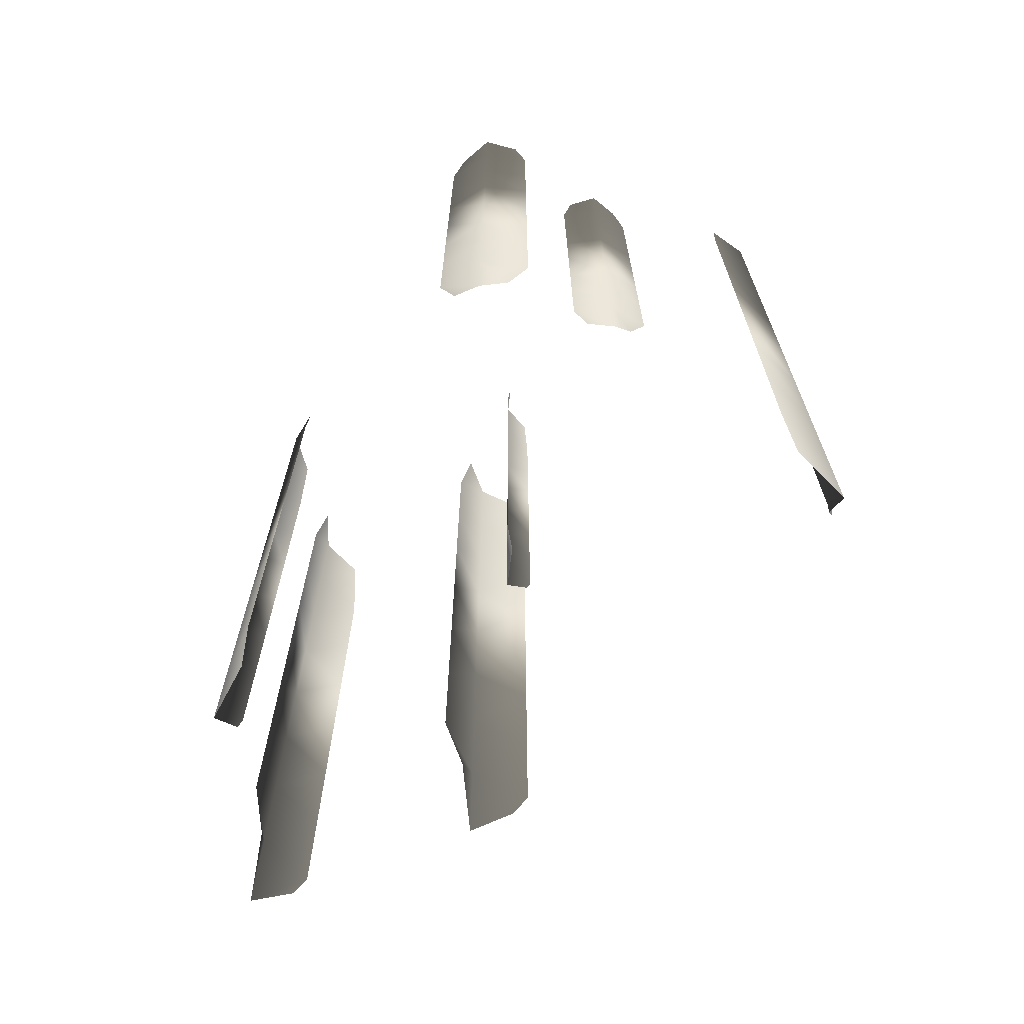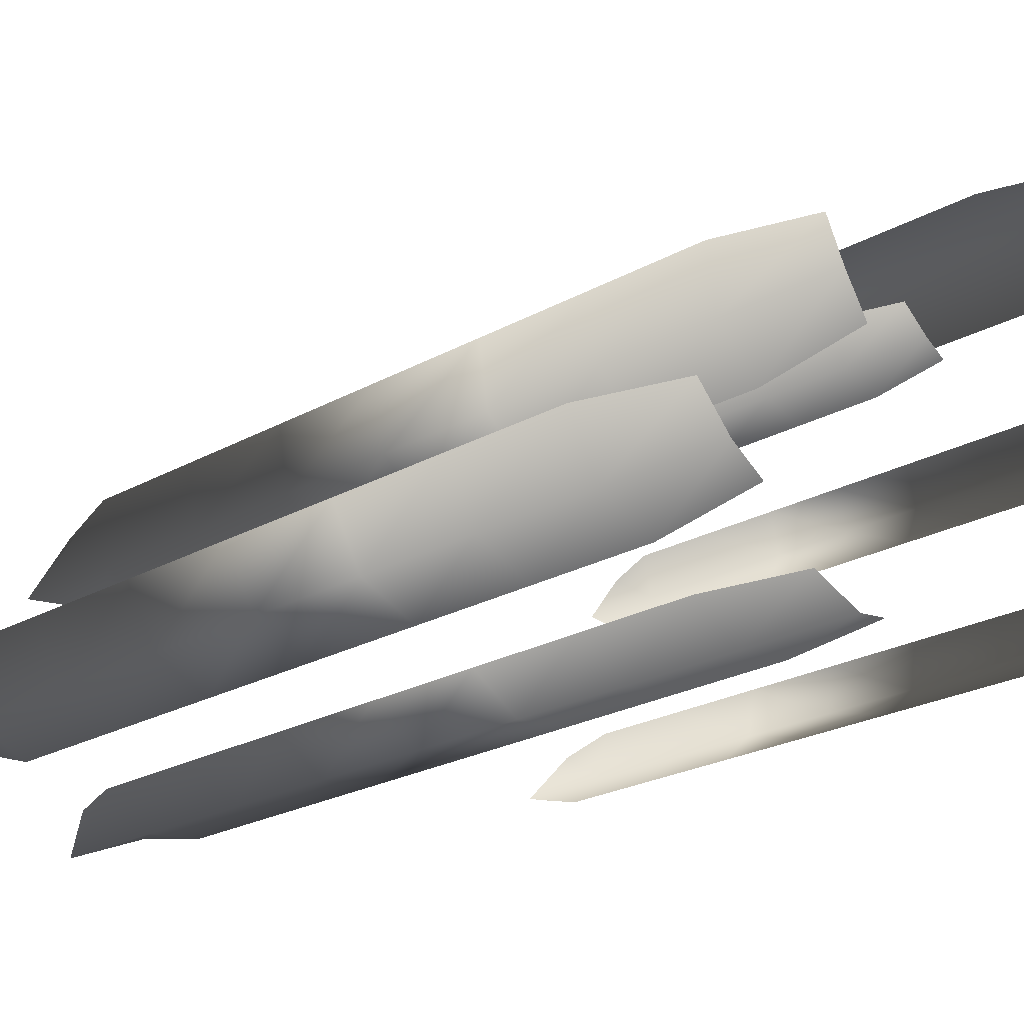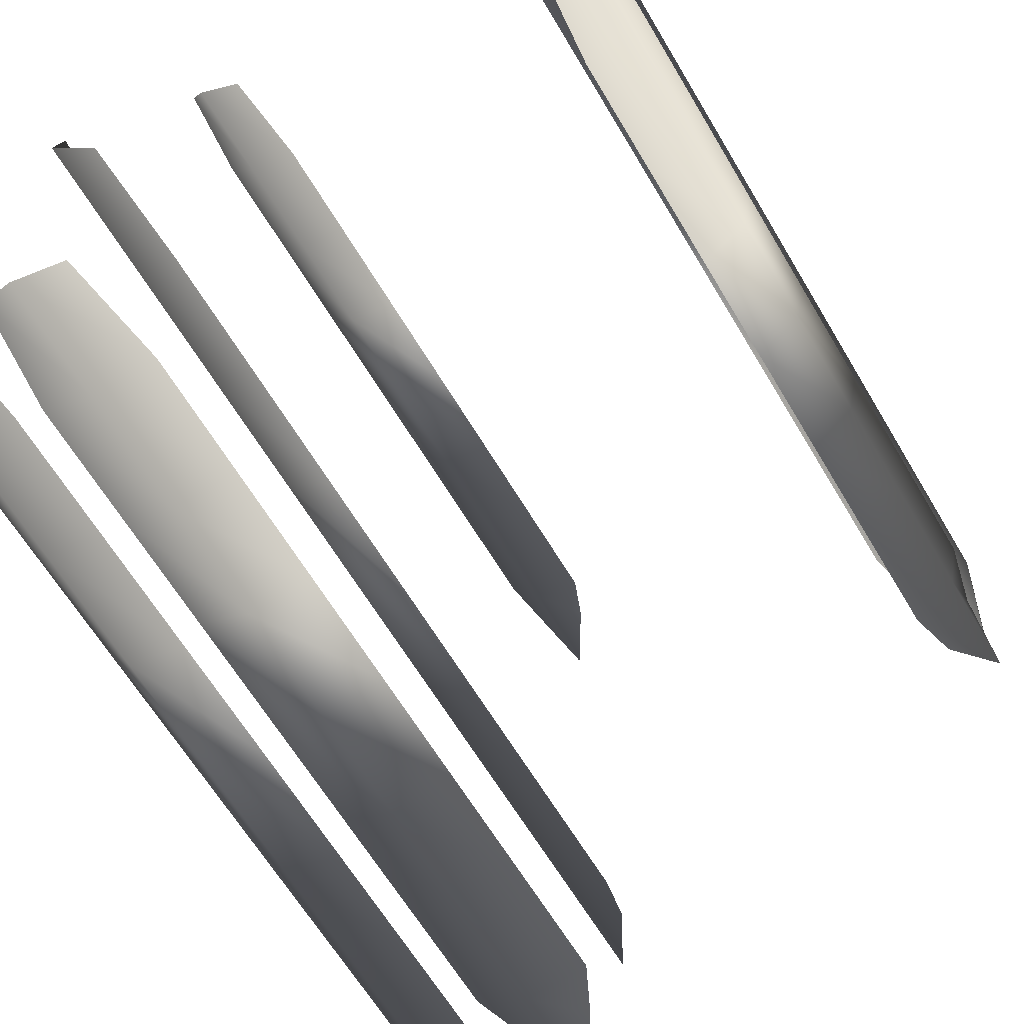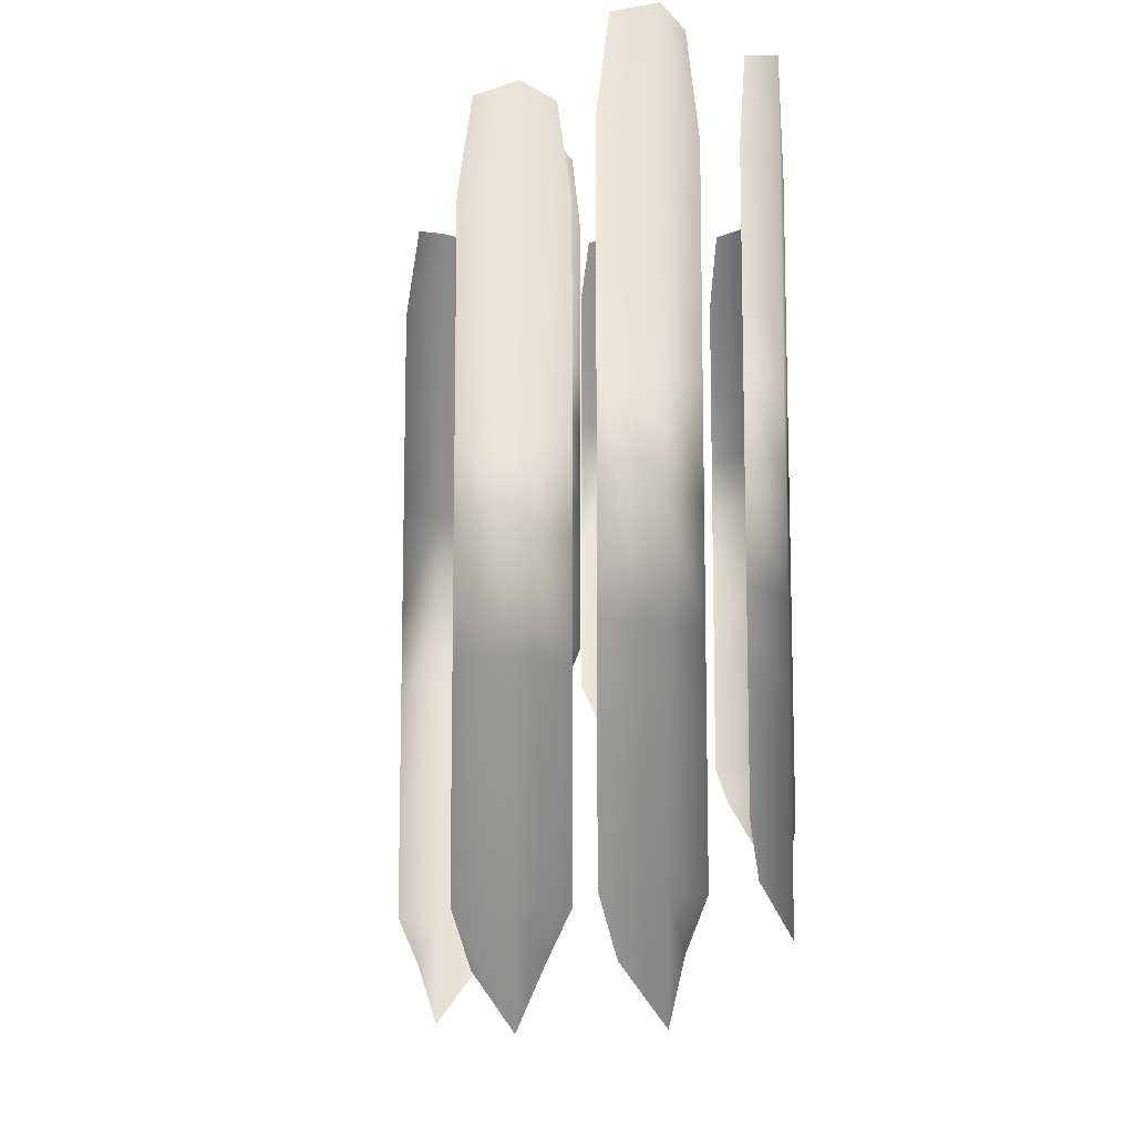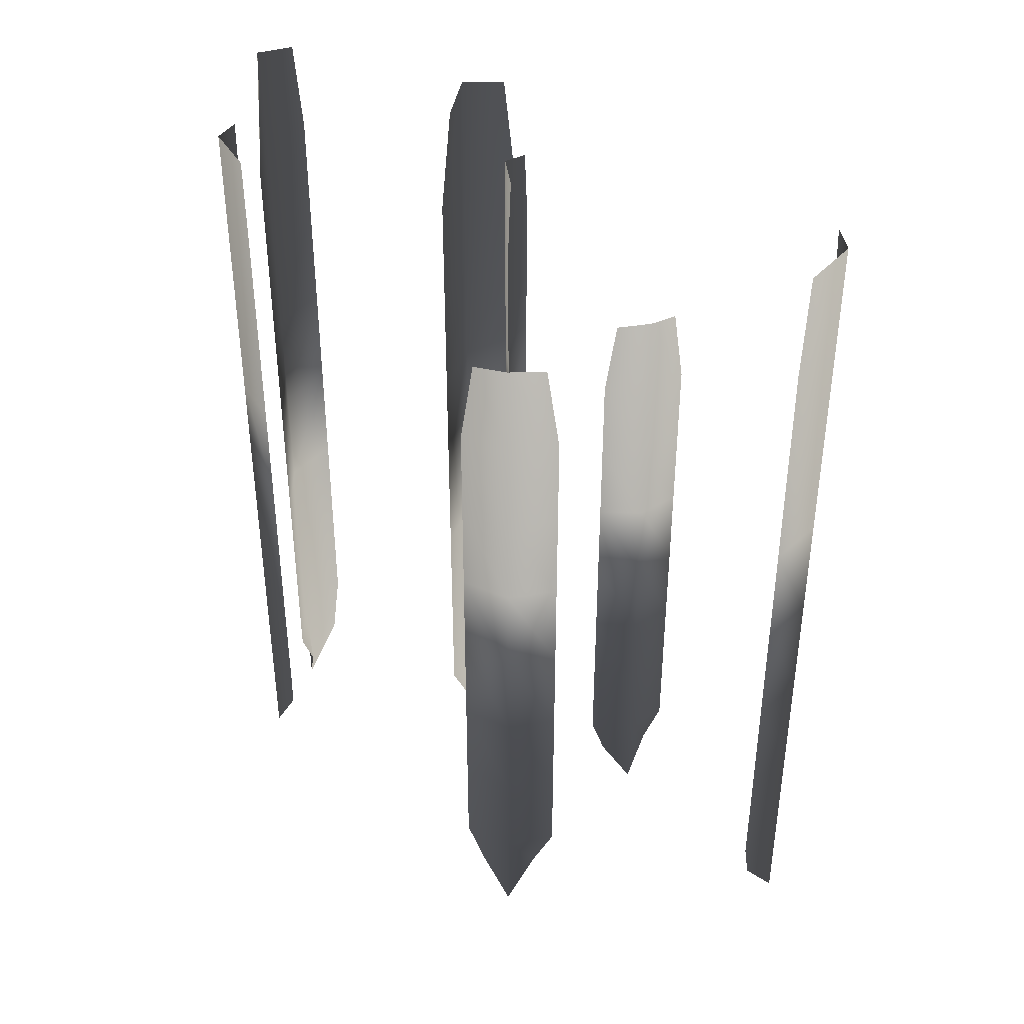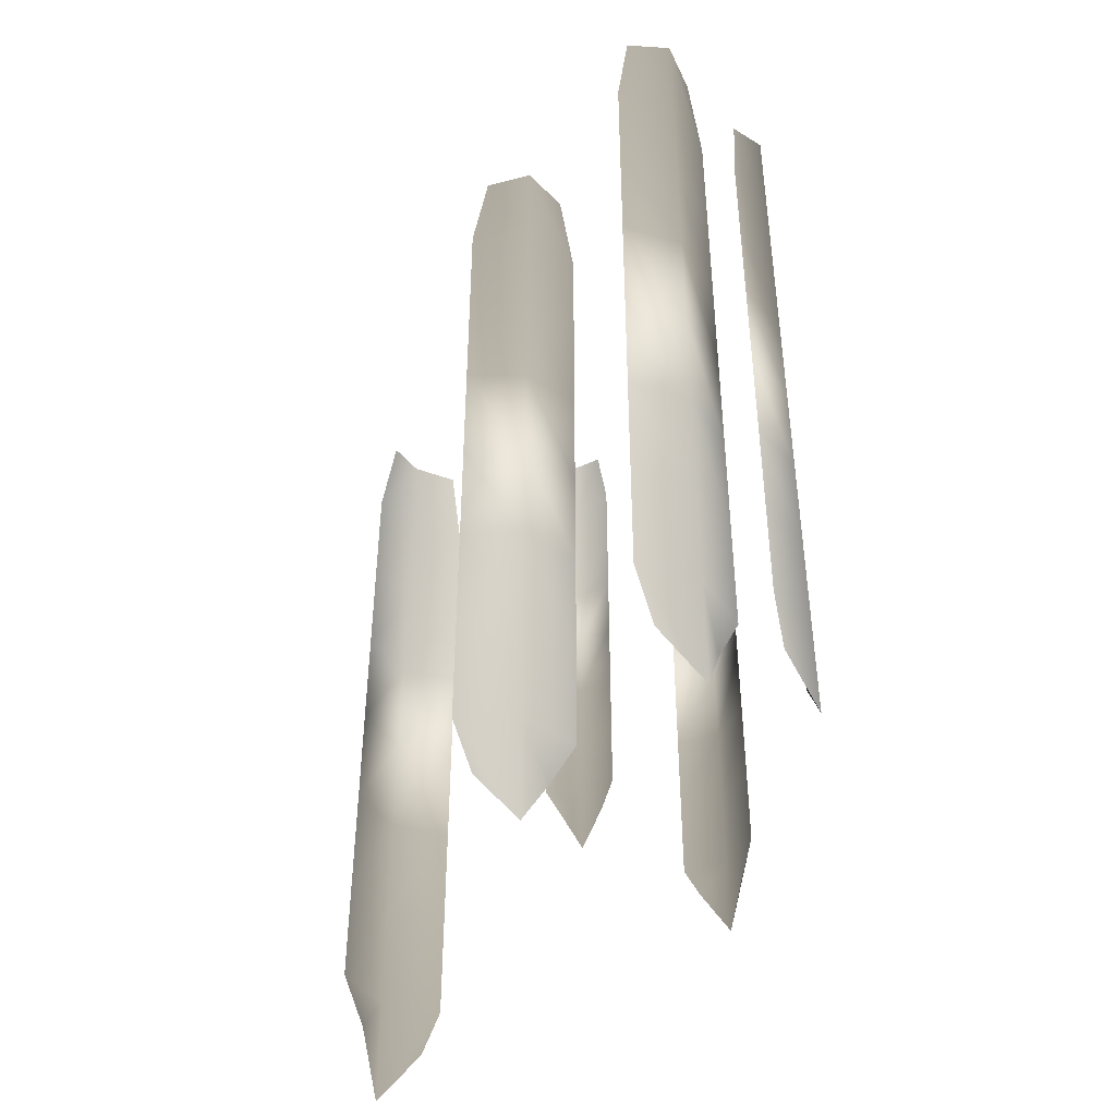
<metadata>
{"format":"obj","ext":"obj","renderer":"f3d","projection":"perspective","resolution":1024,"background":"white","views":[{"elev":-69.3,"azim":-106.4,"up":"+Y"},{"elev":-23.5,"azim":133.2,"up":"+Z"},{"elev":-61.8,"azim":-149.8,"up":"+Z"},{"elev":-11.0,"azim":107.0,"up":"+Y"},{"elev":41.2,"azim":-111.1,"up":"+Y"},{"elev":-45.3,"azim":100.8,"up":"+Y"}]}
</metadata>
<code>
g spmDanglingMossSpread_LOD1
v 2.146 0.09675 -0.8975
v 1.543 0.09675 -1.433
v 2.146 1.619 -0.8975
v 1.64 1.486 -1.259
v 2.283 0.09675 -0.1029
v 2.186 1.464 -0.2773
v 2.283 -5.993 -0.1029
v 2.146 -5.993 -0.8975
v 2.283 -4.471 -0.1029
v 2.146 -4.471 -0.8975
v 1.543 -5.993 -1.433
v 1.543 -4.471 -1.433
v 2.283 -2.948 -0.1029
v 2.146 -2.948 -0.8975
v 2.283 -1.426 -0.1029
v 2.146 -1.426 -0.8975
v 1.543 -2.948 -1.433
v 1.543 -1.426 -1.433
v 2.146 -9.038 -0.8975
v 1.543 -9.038 -1.433
v 2.146 -7.516 -0.8975
v 1.543 -7.516 -1.433
v 2.283 -9.038 -0.1029
v 2.283 -7.516 -0.1029
v 2.154 -9.807 -0.3354
v 2.146 -10.56 -0.8975
v 1.705 -9.718 -1.143
v 0.4696 0.3653 -0.9197
v -0.03072 0.3653 -1.068
v 0.4696 1.351 -0.9197
v 0.07403 1.265 -0.9927
v 0.7685 0.3653 -0.4917
v 0.6637 1.25 -0.5673
v 0.7685 -3.577 -0.4917
v 0.4696 -3.577 -0.9197
v 0.7685 -2.591 -0.4917
v 0.4696 -2.591 -0.9197
v -0.03072 -3.577 -1.068
v -0.03072 -2.591 -1.068
v 0.7685 -1.606 -0.4917
v 0.4696 -1.606 -0.9197
v 0.7685 -0.6202 -0.4917
v 0.4696 -0.6202 -0.9197
v -0.03072 -1.606 -1.068
v -0.03072 -0.6202 -1.068
v 0.4696 -5.547 -0.9197
v -0.03072 -5.547 -1.068
v 0.4696 -4.562 -0.9197
v -0.03072 -4.562 -1.068
v 0.7685 -5.547 -0.4917
v 0.7685 -4.562 -0.4917
v 0.6288 -6.045 -0.5925
v 0.4696 -6.533 -0.9197
v 0.1439 -5.987 -0.9423
v 2.084 0.168 -4.315
v 1.361 0.168 -4.209
v 2.084 1.548 -4.315
v 1.538 1.427 -4.175
v 2.716 0.168 -3.948
v 2.538 1.407 -3.982
v 2.716 -5.352 -3.948
v 2.084 -5.352 -4.315
v 2.716 -3.972 -3.948
v 2.084 -3.972 -4.315
v 1.361 -5.352 -4.209
v 1.361 -3.972 -4.209
v 2.716 -2.592 -3.948
v 2.084 -2.592 -4.315
v 2.716 -1.212 -3.948
v 2.084 -1.212 -4.315
v 1.361 -2.592 -4.209
v 1.361 -1.212 -4.209
v 2.084 -8.111 -4.315
v 1.361 -8.111 -4.209
v 2.084 -6.731 -4.315
v 1.361 -6.731 -4.209
v 2.716 -8.111 -3.948
v 2.716 -6.731 -3.948
v 2.479 -8.808 -3.994
v 2.084 -9.491 -4.315
v 1.657 -8.728 -4.152
v -3.499 0.3645 -0.5938
v -3.362 0.3645 -0.08917
v -3.499 1.352 -0.5938
v -3.353 1.265 -0.2182
v -3.291 0.3645 -1.074
v -3.301 1.251 -0.9446
v -3.291 -3.584 -1.074
v -3.499 -3.584 -0.5938
v -3.291 -2.597 -1.074
v -3.499 -2.597 -0.5938
v -3.362 -3.584 -0.08917
v -3.362 -2.597 -0.08917
v -3.291 -1.61 -1.074
v -3.499 -1.61 -0.5938
v -3.291 -0.6225 -1.074
v -3.499 -0.6225 -0.5938
v -3.362 -1.61 -0.08917
v -3.362 -0.6225 -0.08917
v -3.499 -5.558 -0.5938
v -3.362 -5.558 -0.08917
v -3.499 -4.571 -0.5938
v -3.362 -4.571 -0.08917
v -3.291 -5.558 -1.074
v -3.291 -4.571 -1.074
v -3.304 -6.056 -0.9016
v -3.499 -6.545 -0.5938
v -3.347 -5.998 -0.3042
v 3.909 0.1005 -3.261
v 3.162 0.1005 -3.552
v 3.909 1.616 -3.261
v 3.313 1.483 -3.423
v 4.313 0.1005 -2.568
v 4.162 1.461 -2.697
v 4.313 -5.96 -2.568
v 3.909 -5.96 -3.261
v 4.313 -4.445 -2.568
v 3.909 -4.445 -3.261
v 3.162 -5.96 -3.552
v 3.162 -4.445 -3.552
v 4.313 -2.93 -2.568
v 3.909 -2.93 -3.261
v 4.313 -1.415 -2.568
v 3.909 -1.415 -3.261
v 3.162 -2.93 -3.552
v 3.162 -1.415 -3.552
v 3.909 -8.99 -3.261
v 3.162 -8.99 -3.552
v 3.909 -7.475 -3.261
v 3.162 -7.475 -3.552
v 4.313 -8.99 -2.568
v 4.313 -7.475 -2.568
v 4.112 -9.754 -2.74
v 3.909 -10.5 -3.261
v 3.413 -9.666 -3.337
v -3.268 0.1045 2.099
v -2.542 0.1045 2.429
v -3.268 1.611 2.099
v -2.685 1.48 2.293
v -3.631 0.1045 1.388
v -3.488 1.458 1.524
v -3.631 -5.923 1.388
v -3.268 -5.923 2.099
v -3.631 -4.416 1.388
v -3.268 -4.416 2.099
v -2.542 -5.923 2.429
v -2.542 -4.416 2.429
v -3.631 -2.909 1.388
v -3.268 -2.909 2.099
v -3.631 -1.402 1.388
v -3.268 -1.402 2.099
v -2.542 -2.909 2.429
v -2.542 -1.402 2.429
v -3.268 -8.937 2.099
v -2.542 -8.937 2.429
v -3.268 -7.43 2.099
v -2.542 -7.43 2.429
v -3.631 -8.937 1.388
v -3.631 -7.43 1.388
v -3.44 -9.698 1.57
v -3.268 -10.44 2.099
v -2.78 -9.61 2.202
v -3.881 0.2703 -2.561
v -3.992 0.2703 -1.948
v -3.881 1.446 -2.561
v -3.916 1.343 -2.082
v -3.413 0.2703 -2.971
v -3.489 1.326 -2.837
v -3.413 -4.431 -2.971
v -3.881 -4.431 -2.561
v -3.413 -3.256 -2.971
v -3.881 -3.256 -2.561
v -3.992 -4.431 -1.948
v -3.992 -3.256 -1.948
v -3.413 -2.08 -2.971
v -3.881 -2.08 -2.561
v -3.413 -0.9051 -2.971
v -3.881 -0.9051 -2.561
v -3.992 -2.08 -1.948
v -3.992 -0.9051 -1.948
v -3.881 -6.782 -2.561
v -3.992 -6.782 -1.948
v -3.881 -5.607 -2.561
v -3.992 -5.607 -1.948
v -3.413 -6.782 -2.971
v -3.413 -5.607 -2.971
v -3.514 -7.375 -2.792
v -3.881 -7.957 -2.561
v -3.865 -7.307 -2.171
g spmDanglingMossSpread_LOD1_0
f 2 3 1
f 4 3 2
f 1 6 5
f 3 6 1
f 8 9 7
f 10 9 8
f 11 10 8
f 12 10 11
f 14 15 13
f 16 15 14
f 17 16 14
f 18 16 17
f 20 21 19
f 22 21 20
f 19 24 23
f 21 24 19
f 12 14 10
f 17 14 12
f 10 13 9
f 14 13 10
f 26 23 25
f 19 23 26
f 27 19 26
f 20 19 27
f 16 5 15
f 1 5 16
f 18 1 16
f 2 1 18
f 22 8 21
f 11 8 22
f 21 7 24
f 8 7 21
f 29 30 28
f 31 30 29
f 28 33 32
f 30 33 28
f 35 36 34
f 37 36 35
f 38 37 35
f 39 37 38
f 41 42 40
f 43 42 41
f 44 43 41
f 45 43 44
f 47 48 46
f 49 48 47
f 46 51 50
f 48 51 46
f 39 41 37
f 44 41 39
f 37 40 36
f 41 40 37
f 53 50 52
f 46 50 53
f 54 46 53
f 47 46 54
f 43 32 42
f 28 32 43
f 45 28 43
f 29 28 45
f 49 35 48
f 38 35 49
f 48 34 51
f 35 34 48
f 56 57 55
f 58 57 56
f 55 60 59
f 57 60 55
f 62 63 61
f 64 63 62
f 65 64 62
f 66 64 65
f 68 69 67
f 70 69 68
f 71 70 68
f 72 70 71
f 74 75 73
f 76 75 74
f 73 78 77
f 75 78 73
f 66 68 64
f 71 68 66
f 64 67 63
f 68 67 64
f 80 77 79
f 73 77 80
f 81 73 80
f 74 73 81
f 70 59 69
f 55 59 70
f 72 55 70
f 56 55 72
f 76 62 75
f 65 62 76
f 75 61 78
f 62 61 75
f 83 84 82
f 85 84 83
f 82 87 86
f 84 87 82
f 89 90 88
f 91 90 89
f 92 91 89
f 93 91 92
f 95 96 94
f 97 96 95
f 98 97 95
f 99 97 98
f 101 102 100
f 103 102 101
f 100 105 104
f 102 105 100
f 93 95 91
f 98 95 93
f 91 94 90
f 95 94 91
f 107 104 106
f 100 104 107
f 108 100 107
f 101 100 108
f 97 86 96
f 82 86 97
f 99 82 97
f 83 82 99
f 103 89 102
f 92 89 103
f 102 88 105
f 89 88 102
f 110 111 109
f 112 111 110
f 109 114 113
f 111 114 109
f 116 117 115
f 118 117 116
f 119 118 116
f 120 118 119
f 122 123 121
f 124 123 122
f 125 124 122
f 126 124 125
f 128 129 127
f 130 129 128
f 127 132 131
f 129 132 127
f 120 122 118
f 125 122 120
f 118 121 117
f 122 121 118
f 134 131 133
f 127 131 134
f 135 127 134
f 128 127 135
f 124 113 123
f 109 113 124
f 126 109 124
f 110 109 126
f 130 116 129
f 119 116 130
f 129 115 132
f 116 115 129
f 137 138 136
f 139 138 137
f 136 141 140
f 138 141 136
f 143 144 142
f 145 144 143
f 146 145 143
f 147 145 146
f 149 150 148
f 151 150 149
f 152 151 149
f 153 151 152
f 155 156 154
f 157 156 155
f 154 159 158
f 156 159 154
f 147 149 145
f 152 149 147
f 145 148 144
f 149 148 145
f 161 158 160
f 154 158 161
f 162 154 161
f 155 154 162
f 151 140 150
f 136 140 151
f 153 136 151
f 137 136 153
f 157 143 156
f 146 143 157
f 156 142 159
f 143 142 156
f 164 165 163
f 166 165 164
f 163 168 167
f 165 168 163
f 170 171 169
f 172 171 170
f 173 172 170
f 174 172 173
f 176 177 175
f 178 177 176
f 179 178 176
f 180 178 179
f 182 183 181
f 184 183 182
f 181 186 185
f 183 186 181
f 174 176 172
f 179 176 174
f 172 175 171
f 176 175 172
f 188 185 187
f 181 185 188
f 189 181 188
f 182 181 189
f 178 167 177
f 163 167 178
f 180 163 178
f 164 163 180
f 184 170 183
f 173 170 184
f 183 169 186
f 170 169 183

</code>
